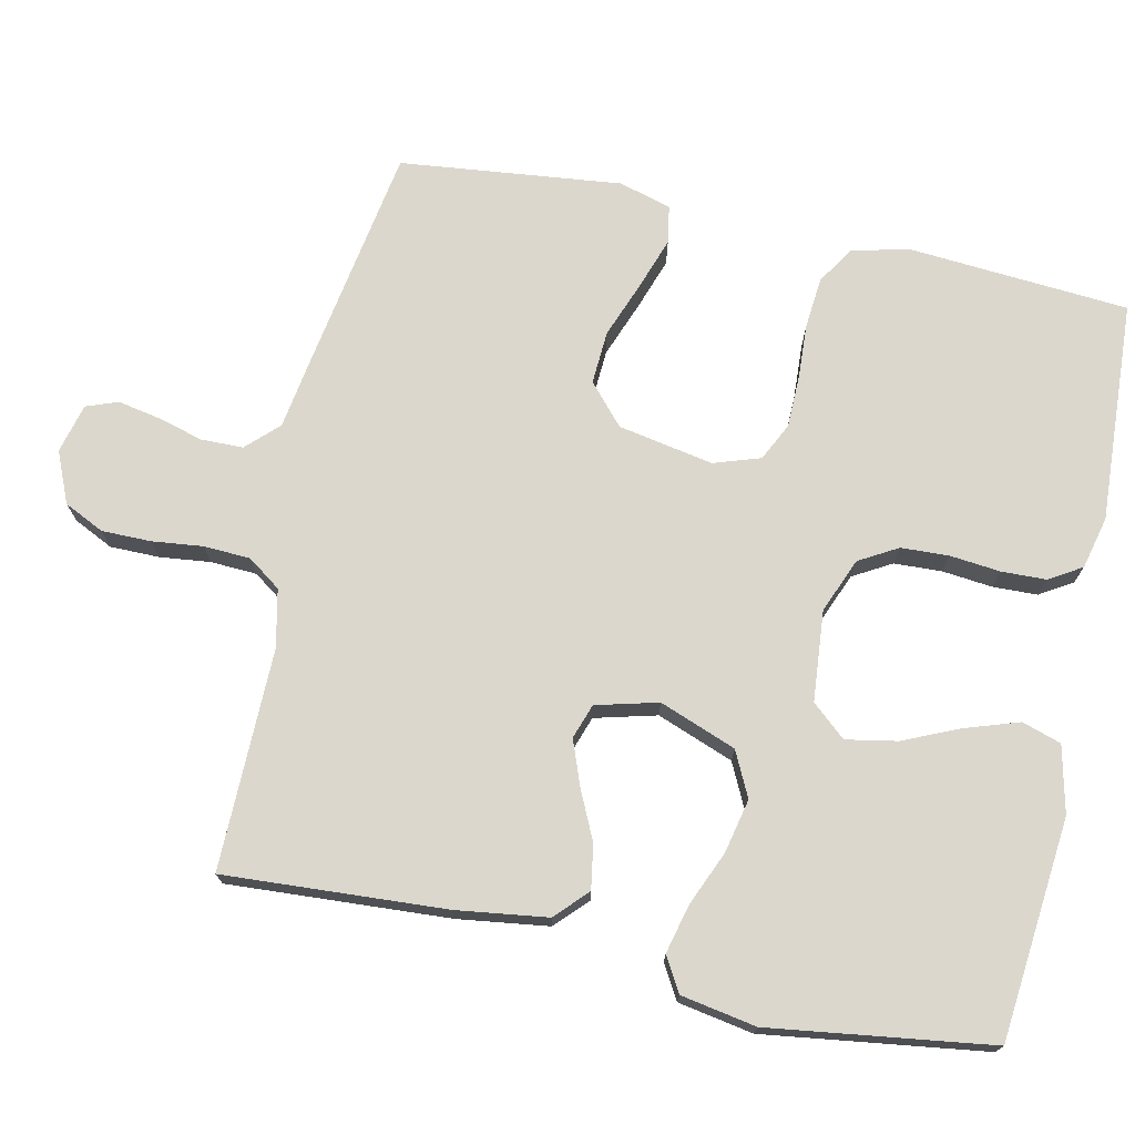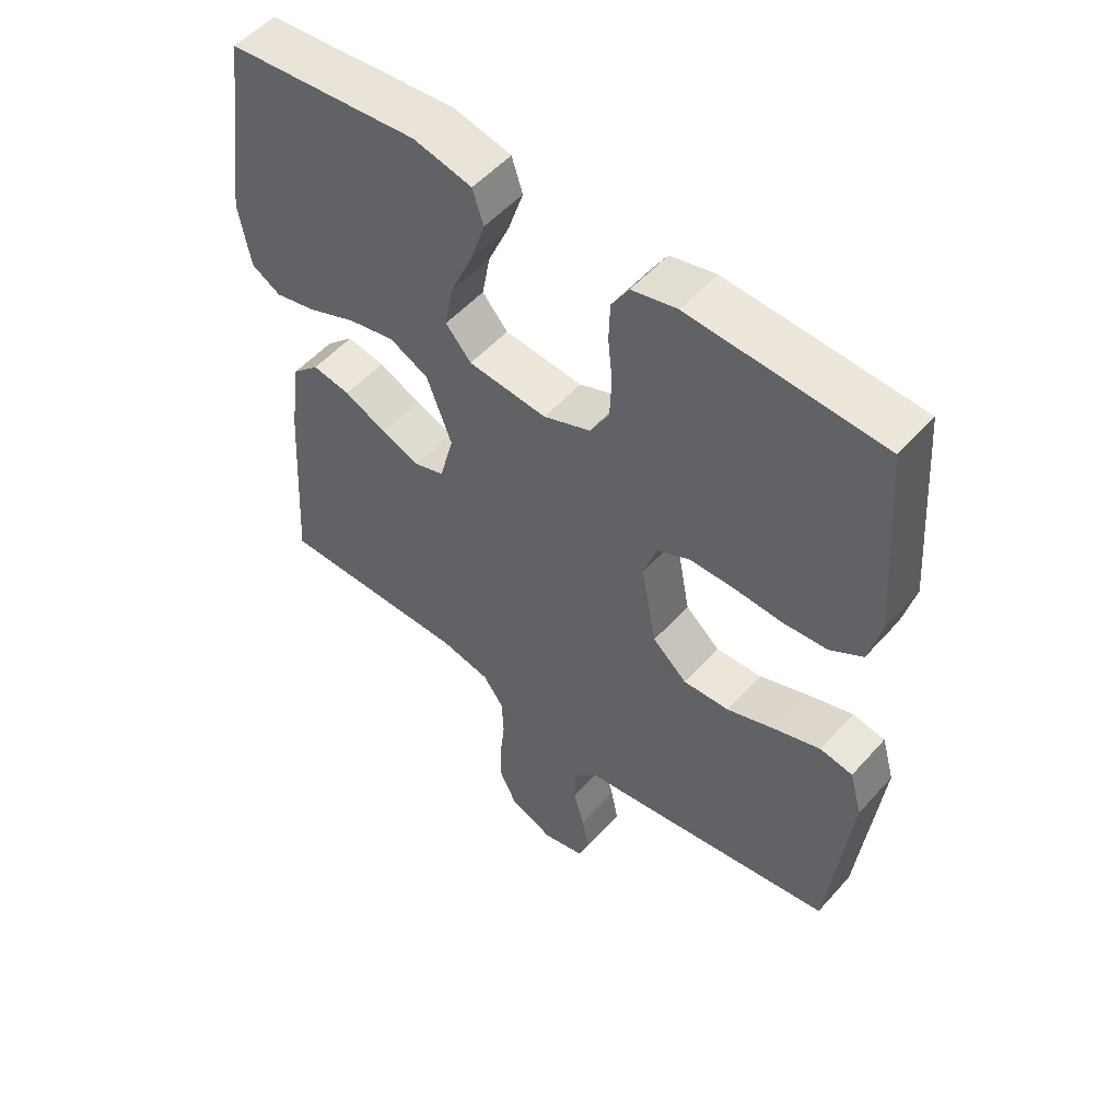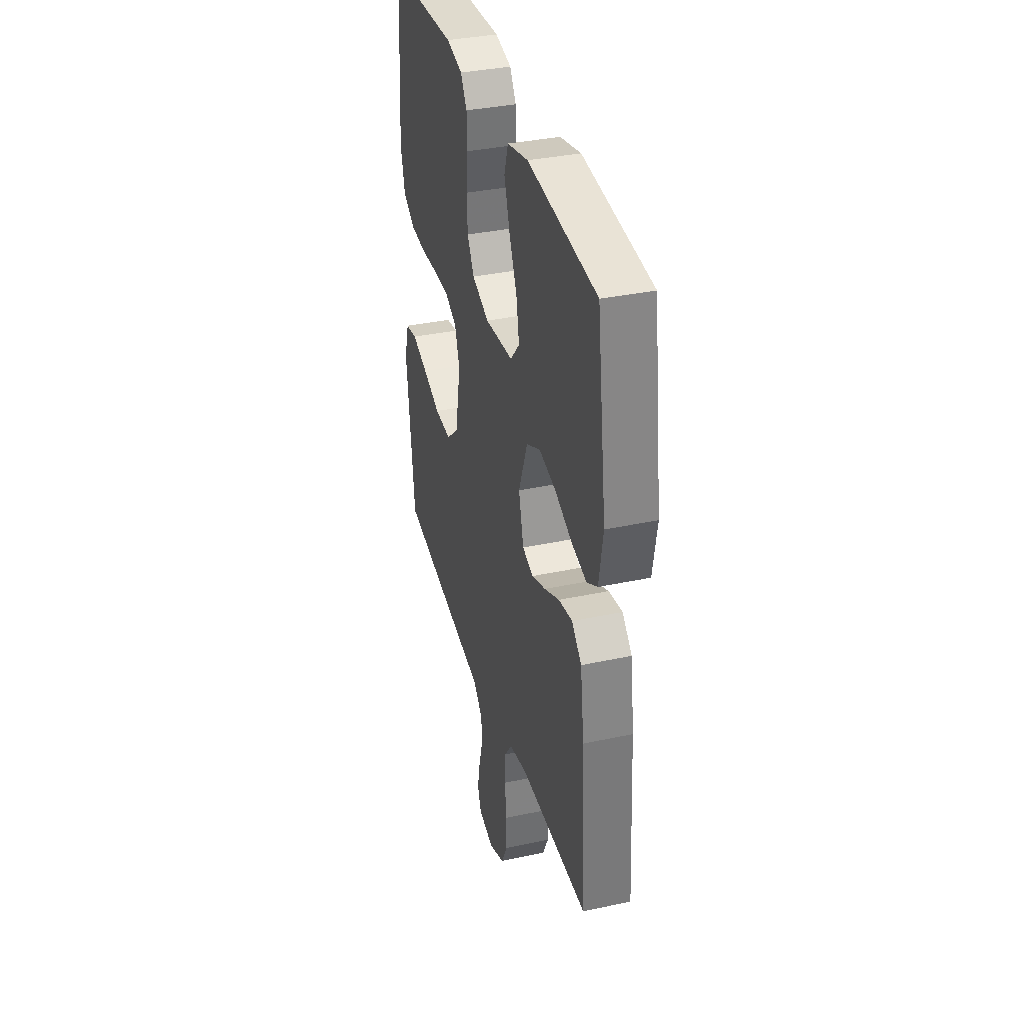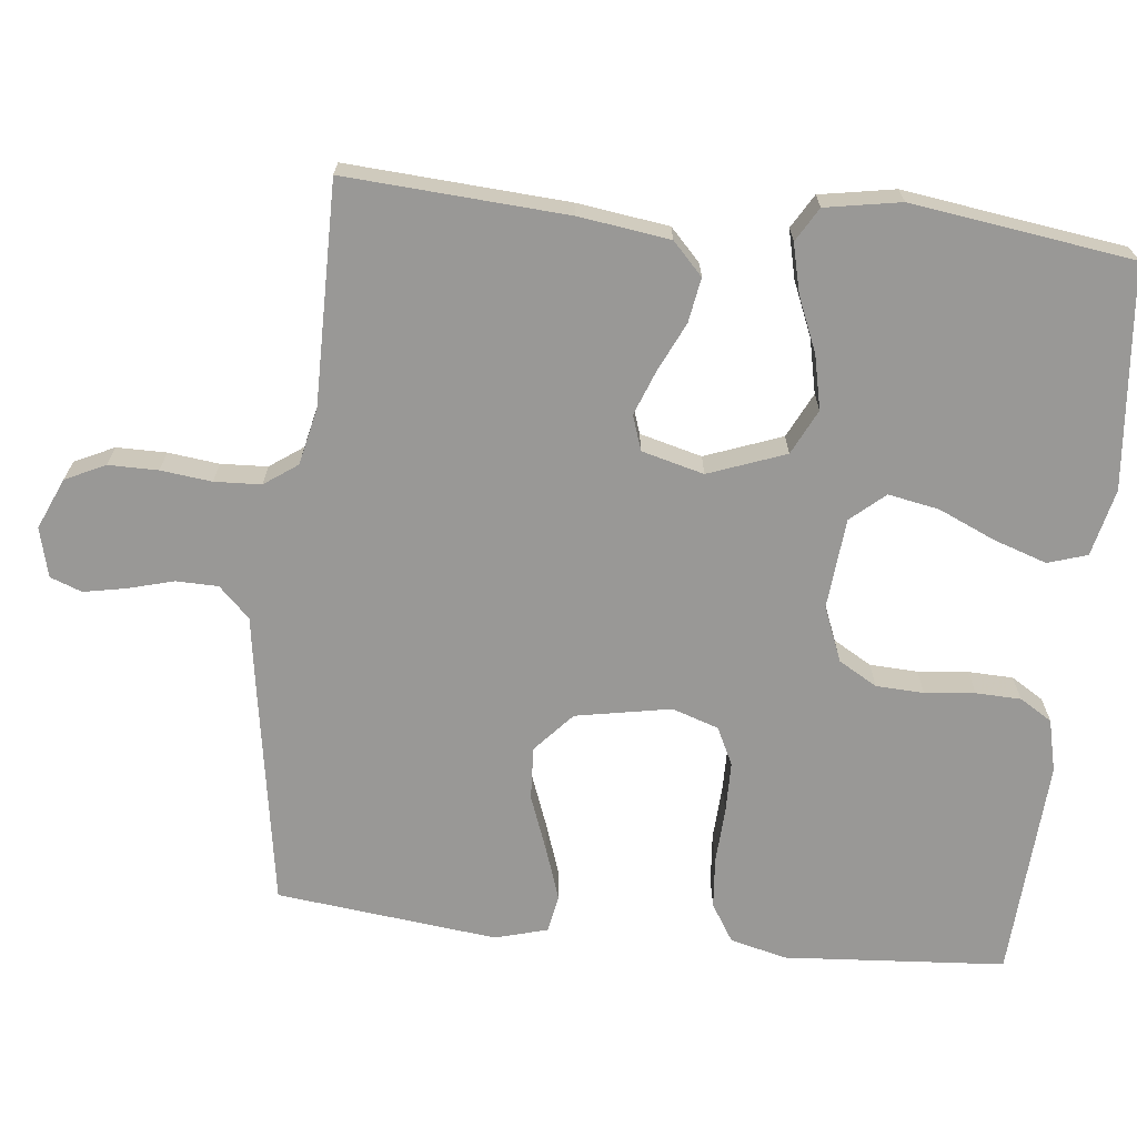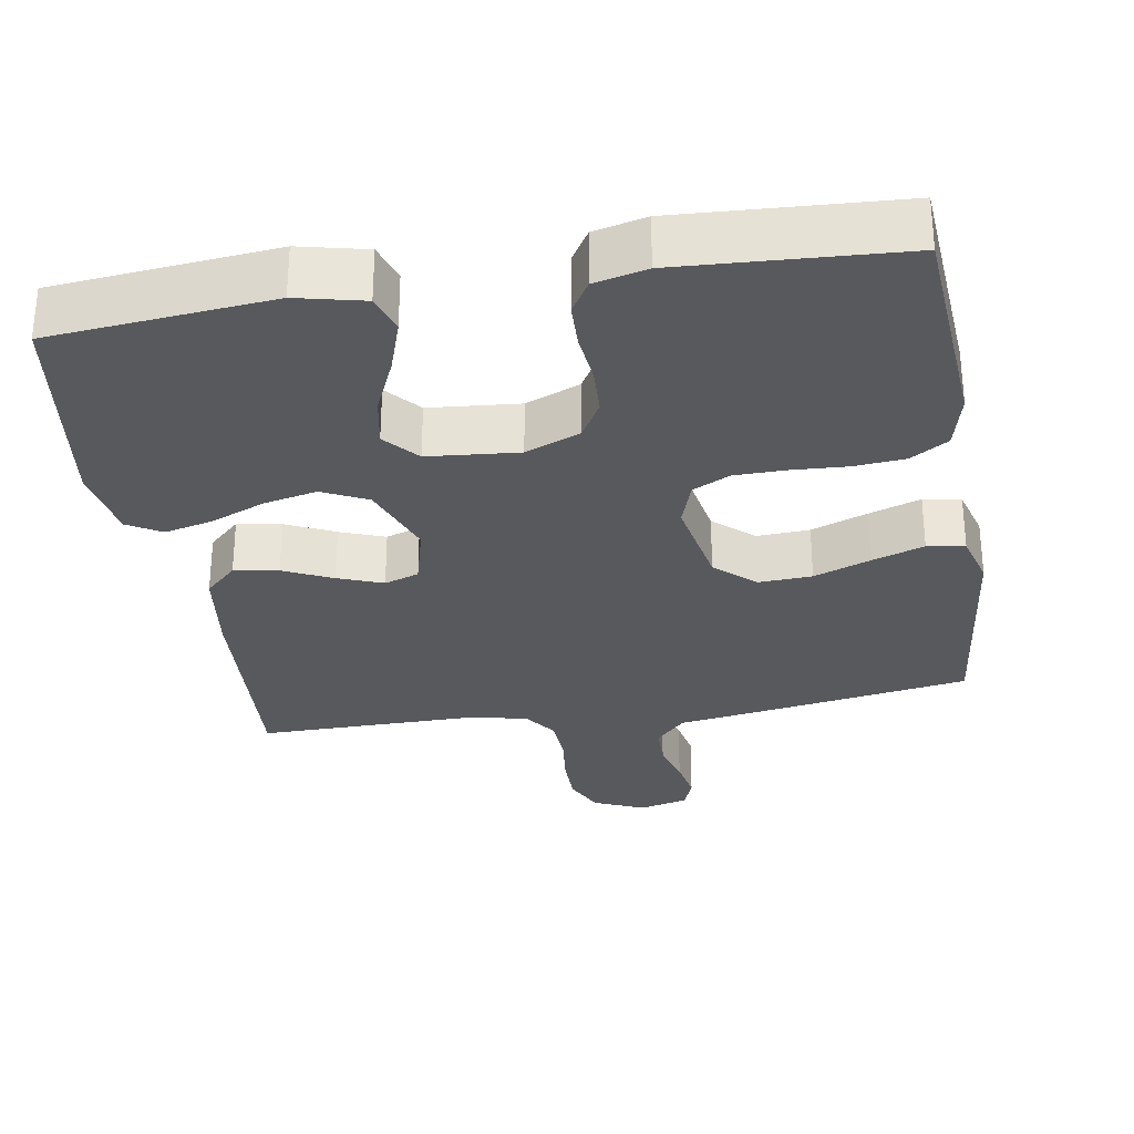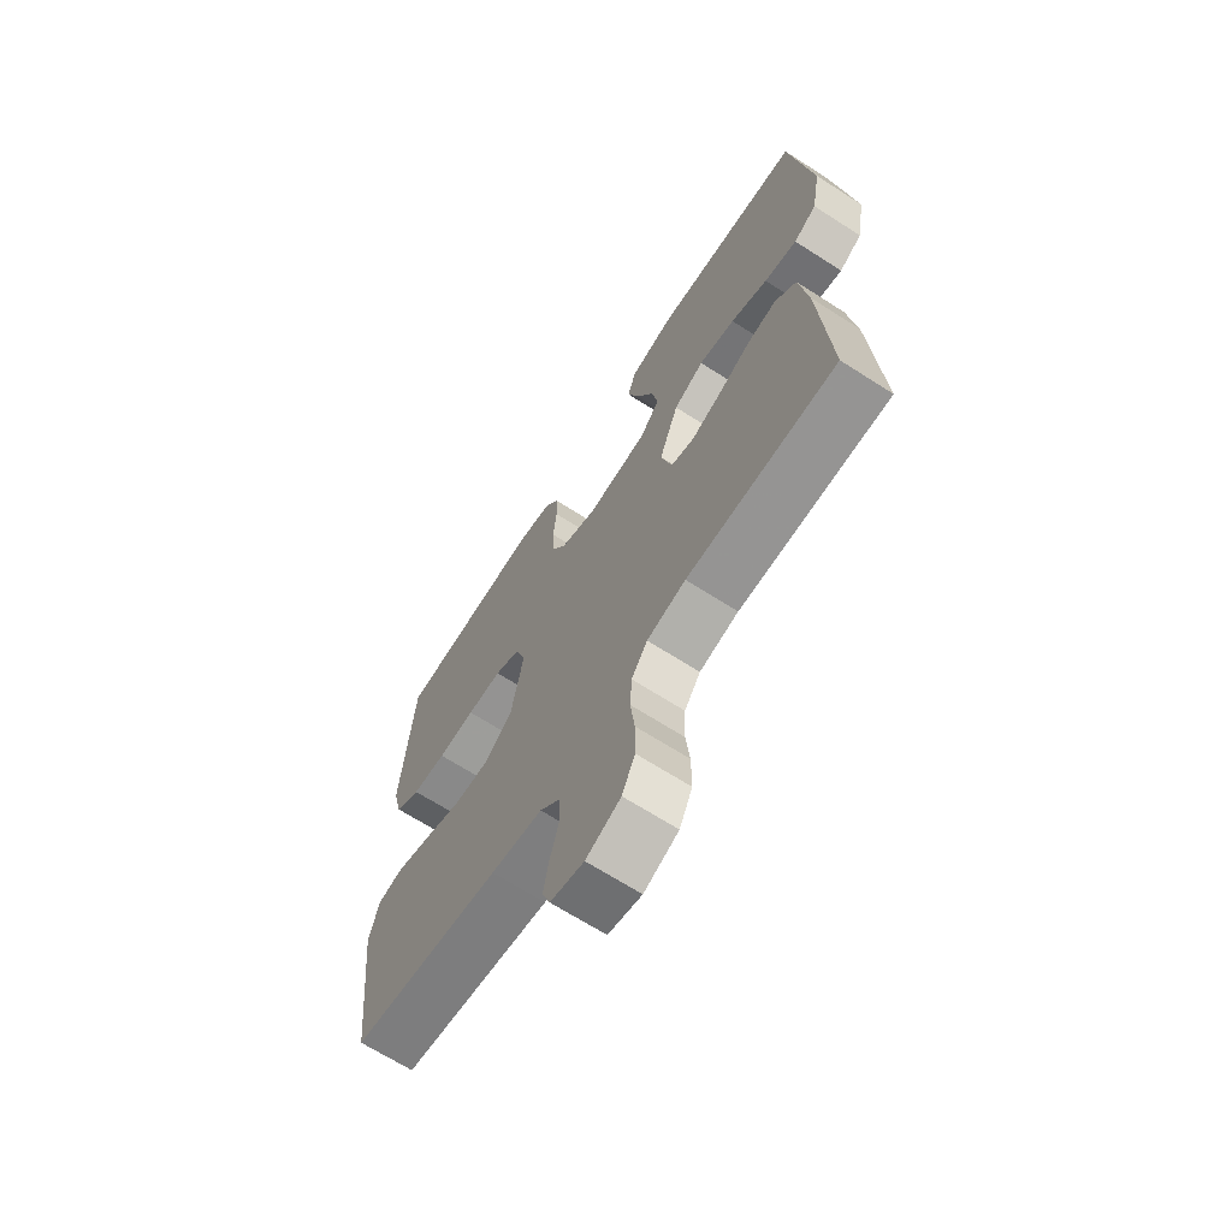
<metadata>
{"format":"obj","ext":"obj","renderer":"f3d","projection":"perspective","resolution":1024,"background":"white","views":[{"elev":73.1,"azim":-77.7,"up":"+Y"},{"elev":53.0,"azim":40.5,"up":"+Z"},{"elev":36.0,"azim":-105.7,"up":"+Z"},{"elev":-68.6,"azim":-96.2,"up":"+Y"},{"elev":-30.1,"azim":9.4,"up":"+Y"},{"elev":-67.6,"azim":-122.7,"up":"+Z"}]}
</metadata>
<code>
v 0.5 0.07 -0.5
v 0.2 0.07 -0.549
v 0.097 0.07 -0.565
v 0.056 0.07 -0.607
v 0.055 0.07 -0.664
v 0.072 0.07 -0.726
v 0.083 0.07 -0.783
v 0.067 0.07 -0.826
v 0 0.07 -0.843
v -0.069 0.07 -0.813
v -0.095 0.07 -0.759
v -0.095 0.07 -0.692
v -0.087 0.07 -0.623
v -0.09 0.07 -0.56
v -0.122 0.07 -0.515
v -0.2 0.07 -0.498
v -0.5 0.07 -0.5
v -0.481 0.07 -0.2
v -0.464 0.07 -0.077
v -0.421 0.07 -0.036
v -0.361 0.07 -0.046
v -0.295 0.07 -0.077
v -0.234 0.07 -0.1
v -0.187 0.07 -0.084
v -0.165 0.07 0
v -0.204 0.07 0.104
v -0.265 0.07 0.134
v -0.338 0.07 0.118
v -0.412 0.07 0.087
v -0.478 0.07 0.071
v -0.524 0.07 0.098
v -0.542 0.07 0.2
v -0.5 0.07 0.5
v -0.2 0.07 0.529
v -0.109 0.07 0.508
v -0.092 0.07 0.455
v -0.116 0.07 0.383
v -0.15 0.07 0.306
v -0.163 0.07 0.237
v -0.123 0.07 0.191
v 0 0.07 0.18
v 0.074 0.07 0.21
v 0.104 0.07 0.262
v 0.107 0.07 0.327
v 0.1 0.07 0.395
v 0.102 0.07 0.456
v 0.129 0.07 0.5
v 0.2 0.07 0.517
v 0.5 0.07 0.5
v 0.522 0.07 0.2
v 0.503 0.07 0.123
v 0.452 0.07 0.091
v 0.383 0.07 0.085
v 0.308 0.07 0.089
v 0.238 0.07 0.088
v 0.187 0.07 0.063
v 0.166 0.07 0
v 0.19 0.07 -0.129
v 0.244 0.07 -0.177
v 0.316 0.07 -0.173
v 0.393 0.07 -0.144
v 0.463 0.07 -0.12
v 0.514 0.07 -0.129
v 0.534 0.07 -0.2
v 0.5 0 -0.5
v 0.2 0 -0.549
v 0.097 0 -0.565
v 0.056 0 -0.607
v 0.055 0 -0.664
v 0.072 0 -0.726
v 0.083 0 -0.783
v 0.067 0 -0.826
v 0 0 -0.843
v -0.069 0 -0.813
v -0.095 0 -0.759
v -0.095 0 -0.692
v -0.087 0 -0.623
v -0.09 0 -0.56
v -0.122 0 -0.515
v -0.2 0 -0.498
v -0.5 0 -0.5
v -0.481 0 -0.2
v -0.464 0 -0.077
v -0.421 0 -0.036
v -0.361 0 -0.046
v -0.295 0 -0.077
v -0.234 0 -0.1
v -0.187 0 -0.084
v -0.165 0 0
v -0.204 0 0.104
v -0.265 0 0.134
v -0.338 0 0.118
v -0.412 0 0.087
v -0.478 0 0.071
v -0.524 0 0.098
v -0.542 0 0.2
v -0.5 0 0.5
v -0.2 0 0.529
v -0.109 0 0.508
v -0.092 0 0.455
v -0.116 0 0.383
v -0.15 0 0.306
v -0.163 0 0.237
v -0.123 0 0.191
v 0 0 0.18
v 0.074 0 0.21
v 0.104 0 0.262
v 0.107 0 0.327
v 0.1 0 0.395
v 0.102 0 0.456
v 0.129 0 0.5
v 0.2 0 0.517
v 0.5 0 0.5
v 0.522 0 0.2
v 0.503 0 0.123
v 0.452 0 0.091
v 0.383 0 0.085
v 0.308 0 0.089
v 0.238 0 0.088
v 0.187 0 0.063
v 0.166 0 0
v 0.19 0 -0.129
v 0.244 0 -0.177
v 0.316 0 -0.173
v 0.393 0 -0.144
v 0.463 0 -0.12
v 0.514 0 -0.129
v 0.534 0 -0.2
f 1 2 3
f 64 1 3
f 63 64 3
f 62 63 3
f 61 62 3
f 60 61 3
f 59 60 3 4
f 58 59 4
f 57 58 4
f 52 53 54
f 51 52 54
f 50 51 54
f 49 50 54
f 48 49 54
f 47 48 54
f 46 47 54
f 45 46 54
f 44 45 54
f 43 44 54 55
f 42 43 55 56
f 36 37 38
f 35 36 38
f 34 35 38
f 33 34 38
f 32 33 38
f 31 32 38
f 30 31 38
f 29 30 38
f 28 29 38
f 27 28 38 39
f 26 27 39 40
f 20 21 22
f 19 20 22
f 18 19 22
f 17 18 22
f 16 17 22
f 15 16 22 23
f 14 15 23 24
f 11 12 13
f 10 11 13
f 9 10 13
f 8 9 13
f 7 8 13
f 6 7 13
f 5 6 13
f 4 5 13 14
f 14 24 25
f 4 14 25
f 57 4 25
f 56 57 25
f 42 56 25
f 41 42 25
f 25 26 40 41
f 67 66 65
f 67 65 128
f 67 128 127
f 67 127 126
f 67 126 125
f 67 125 124
f 68 67 124 123
f 68 123 122
f 68 122 121
f 118 117 116
f 118 116 115
f 118 115 114
f 118 114 113
f 118 113 112
f 118 112 111
f 118 111 110
f 118 110 109
f 118 109 108
f 119 118 108 107
f 120 119 107 106
f 102 101 100
f 102 100 99
f 102 99 98
f 102 98 97
f 102 97 96
f 102 96 95
f 102 95 94
f 102 94 93
f 102 93 92
f 103 102 92 91
f 104 103 91 90
f 86 85 84
f 86 84 83
f 86 83 82
f 86 82 81
f 86 81 80
f 87 86 80 79
f 88 87 79 78
f 77 76 75
f 77 75 74
f 77 74 73
f 77 73 72
f 77 72 71
f 77 71 70
f 77 70 69
f 78 77 69 68
f 89 88 78
f 89 78 68
f 89 68 121
f 89 121 120
f 89 120 106
f 89 106 105
f 105 104 90 89
f 1 65 66 2
f 2 66 67 3
f 3 67 68 4
f 4 68 69 5
f 5 69 70 6
f 6 70 71 7
f 7 71 72 8
f 8 72 73 9
f 9 73 74 10
f 10 74 75 11
f 11 75 76 12
f 12 76 77 13
f 13 77 78 14
f 14 78 79 15
f 15 79 80 16
f 16 80 81 17
f 17 81 82 18
f 18 82 83 19
f 19 83 84 20
f 20 84 85 21
f 21 85 86 22
f 22 86 87 23
f 23 87 88 24
f 24 88 89 25
f 25 89 90 26
f 26 90 91 27
f 27 91 92 28
f 28 92 93 29
f 29 93 94 30
f 30 94 95 31
f 31 95 96 32
f 32 96 97 33
f 33 97 98 34
f 34 98 99 35
f 35 99 100 36
f 36 100 101 37
f 37 101 102 38
f 38 102 103 39
f 39 103 104 40
f 40 104 105 41
f 41 105 106 42
f 42 106 107 43
f 43 107 108 44
f 44 108 109 45
f 45 109 110 46
f 46 110 111 47
f 47 111 112 48
f 48 112 113 49
f 49 113 114 50
f 50 114 115 51
f 51 115 116 52
f 52 116 117 53
f 53 117 118 54
f 54 118 119 55
f 55 119 120 56
f 56 120 121 57
f 57 121 122 58
f 58 122 123 59
f 59 123 124 60
f 60 124 125 61
f 61 125 126 62
f 62 126 127 63
f 63 127 128 64
f 64 128 65 1

</code>
